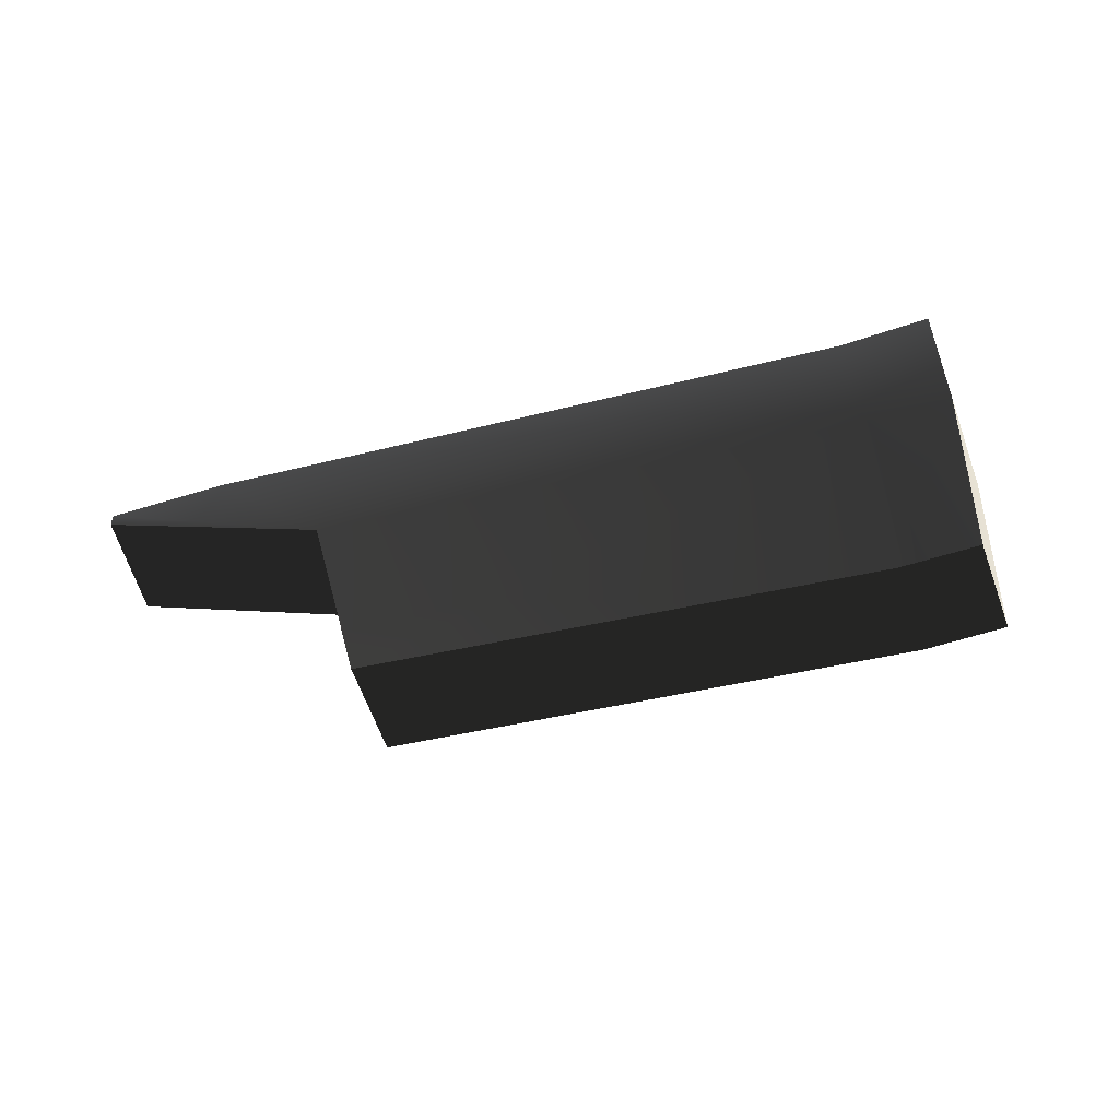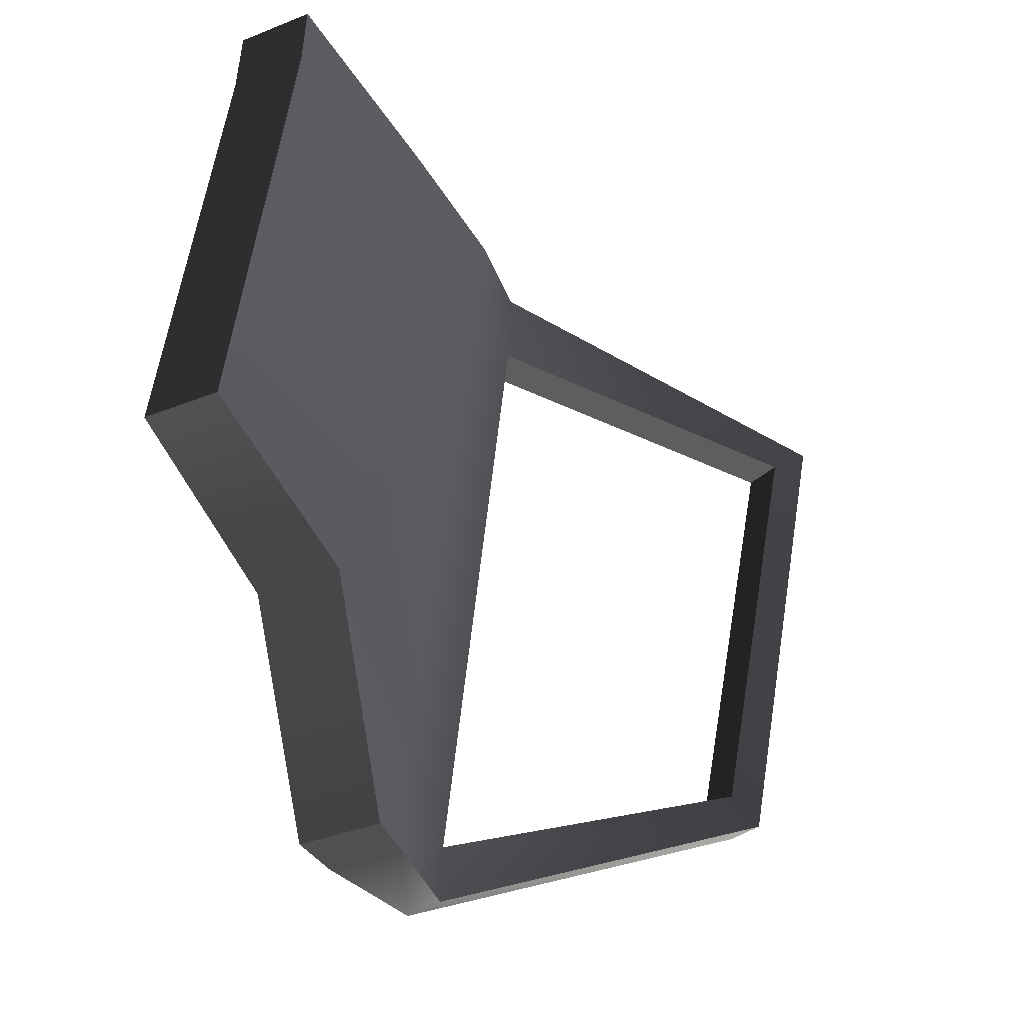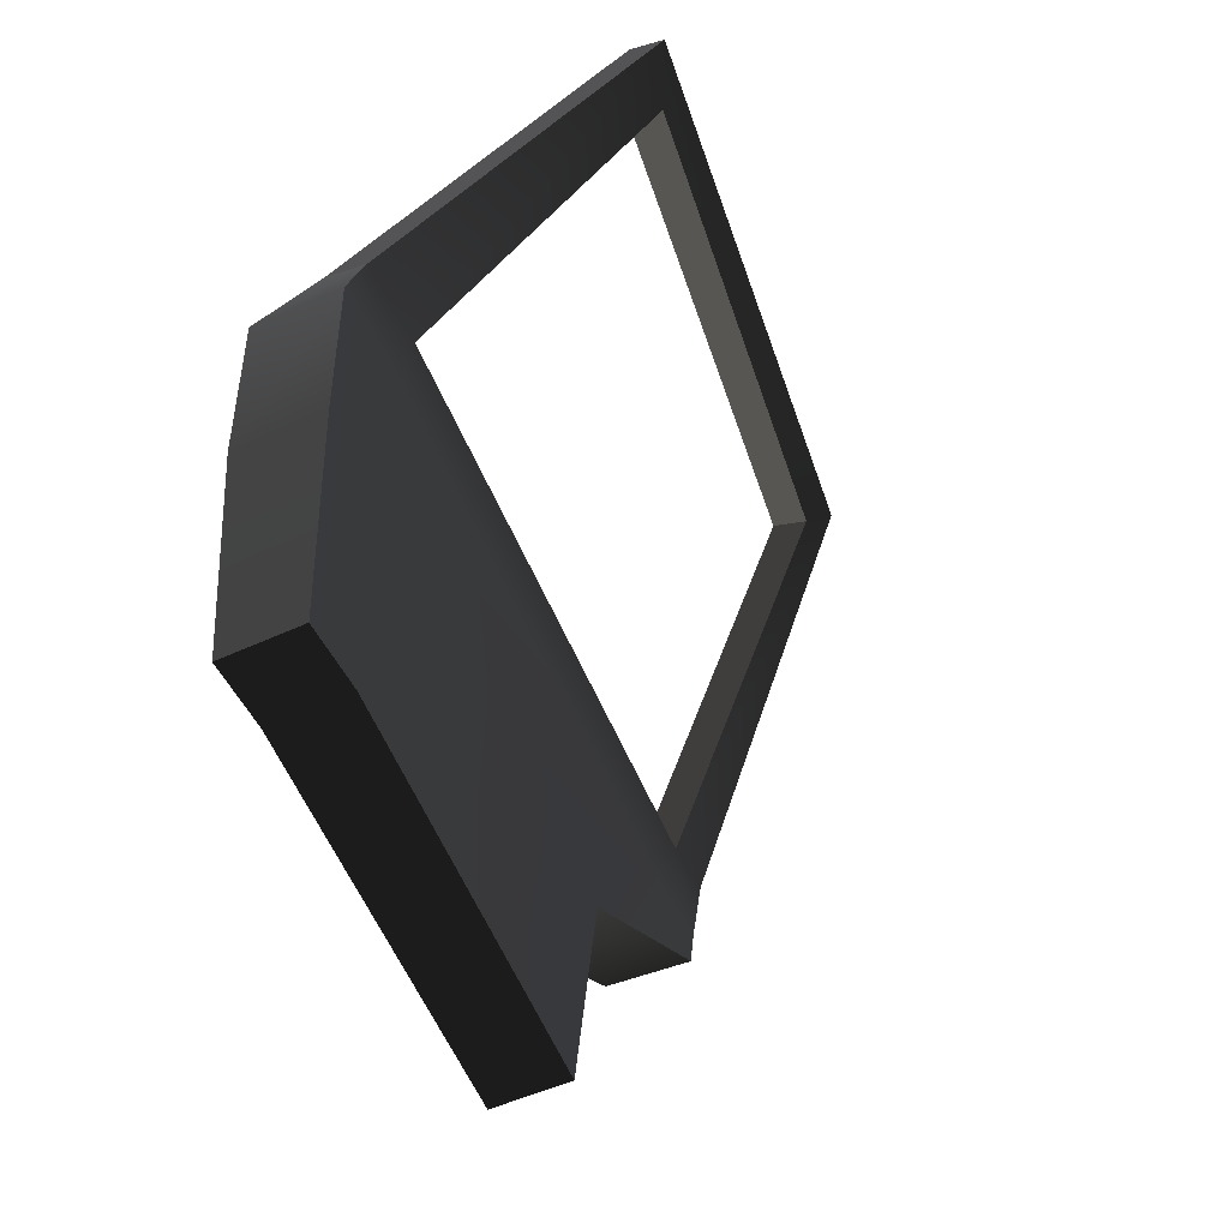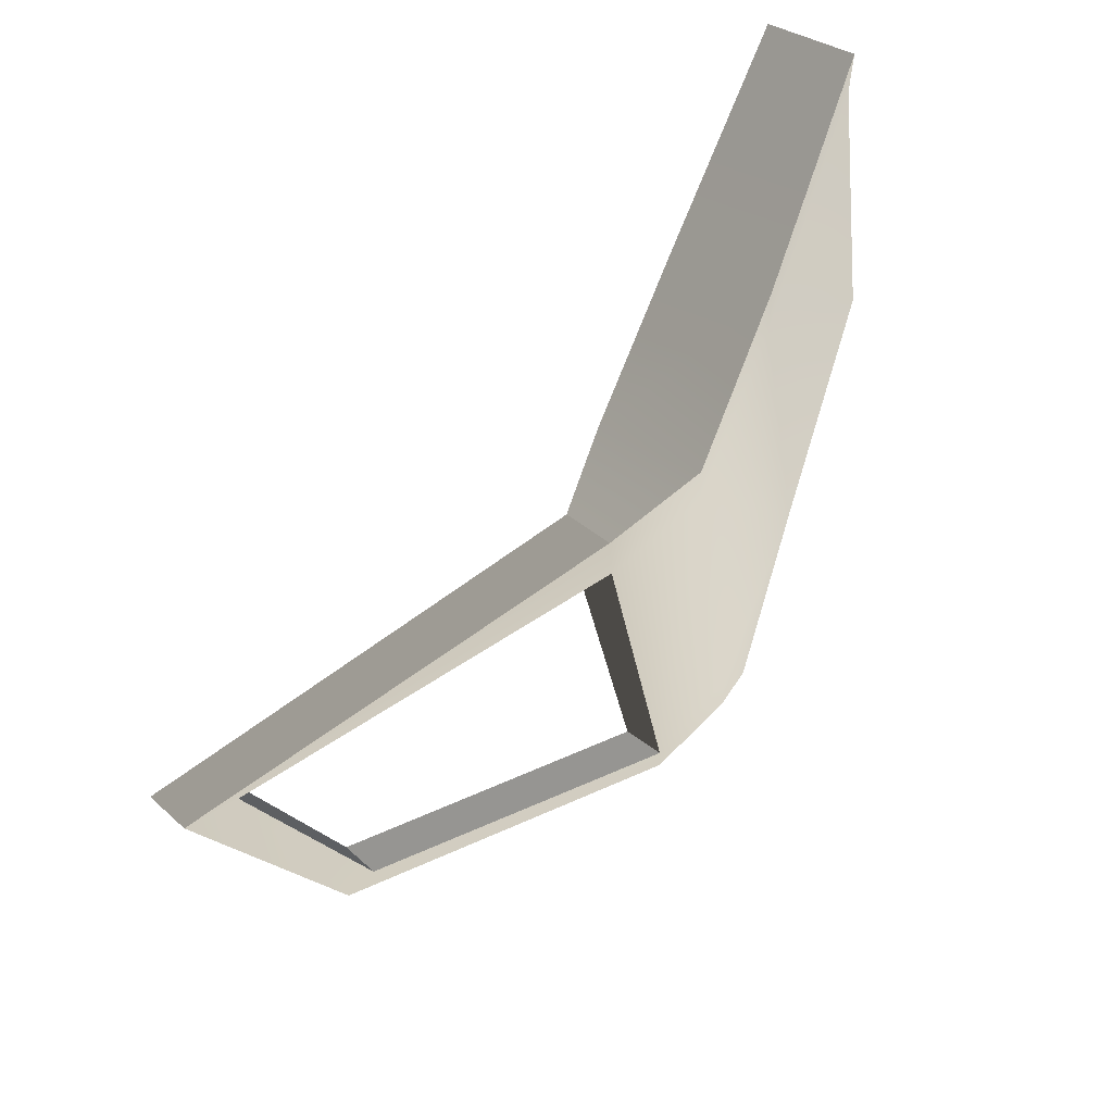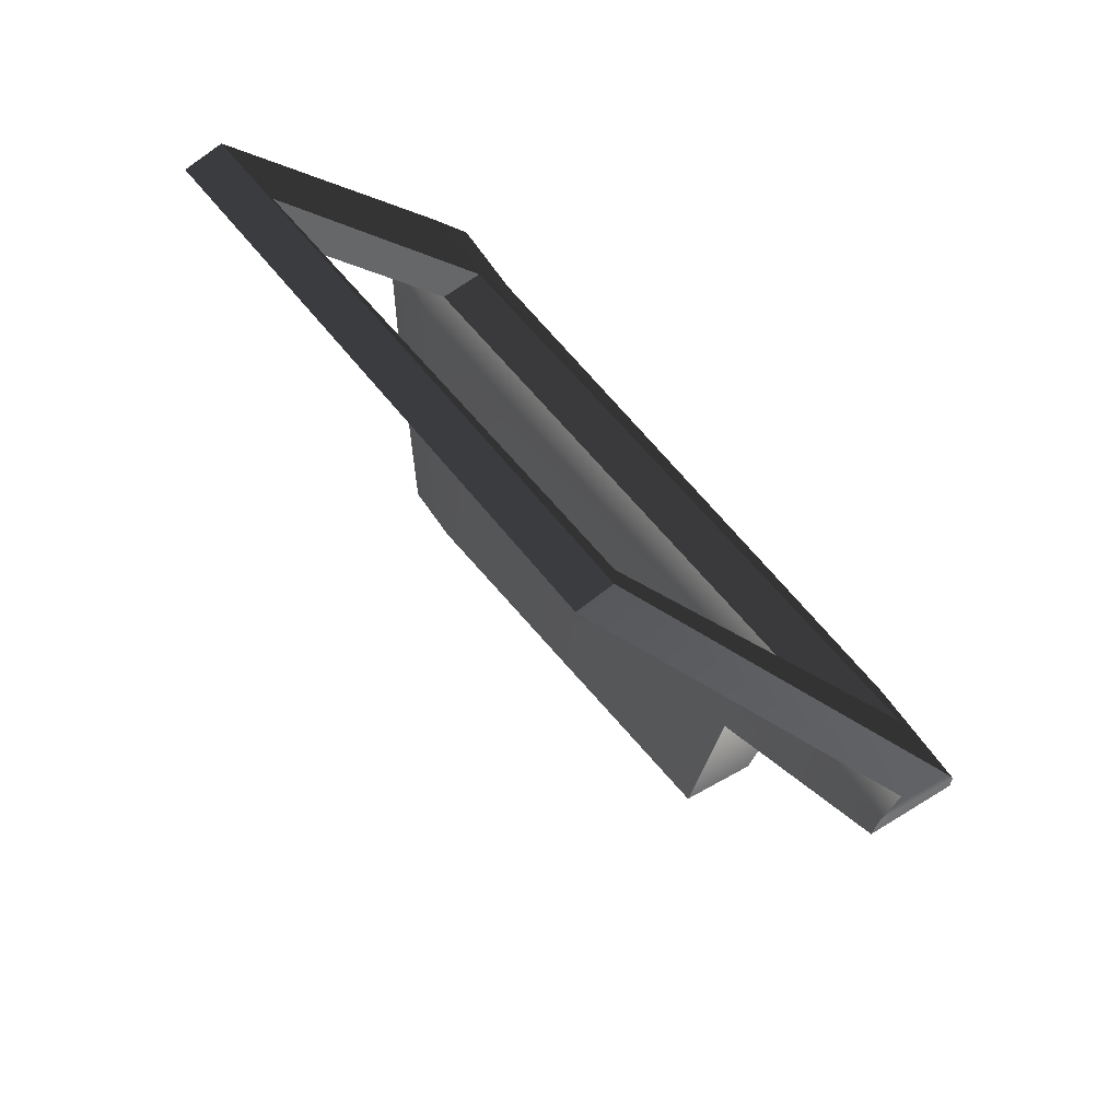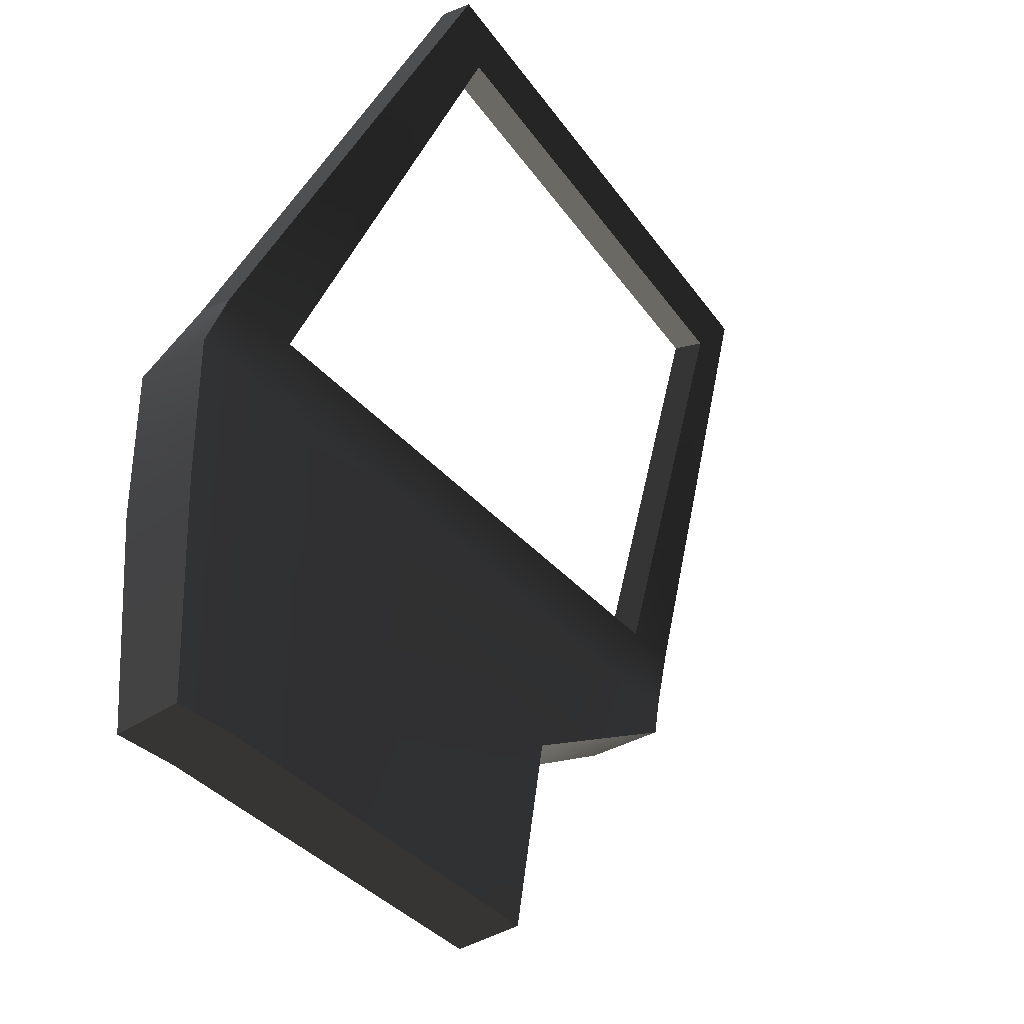
<metadata>
{"format":"obj","ext":"obj","renderer":"f3d","projection":"perspective","resolution":1024,"background":"white","views":[{"elev":-60.9,"azim":-70.7,"up":"+Y"},{"elev":-38.3,"azim":26.6,"up":"+Z"},{"elev":-50.1,"azim":27.2,"up":"+Y"},{"elev":73.5,"azim":-158.5,"up":"+Z"},{"elev":57.2,"azim":149.1,"up":"+Y"},{"elev":-36.8,"azim":41.8,"up":"+Y"}]}
</metadata>
<code>
v -0.01766 0.3 -0.04423
v -0.003217 0.001845 -0.04369
v -0.07471 -0.003315 -0.5907
v -0.096 0.2866 -0.6466
v -0.01308 0.3008 0.05765
v -0.0001105 0.002823 0.04177
v -0.01668 0.5066 -0.04495
v -0.0139 0.5114 0.05994
v 0.04767 0.6057 0.02802
v 0.04333 0.6051 -0.07908
v 0.3525 1.019 -0.07882
v 0.3235 0.9636 -0.1313
v -0.04318 0.5981 -0.8778
v -0.0922 0.4924 -0.7912
v -0.097 0.4915 -0.9283
v -0.1096 0.4406 -0.9166
v -0.04592 0.5986 -0.9531
v 0.2586 0.9489 -0.742
v 0.2364 0.9125 -0.7091
v 0.3235 0.9636 -0.1313
v 0.02484 -0.003315 -0.5908
v 0.09594 0.001837 -0.04381
v 0.09709 0.3007 -0.04449
v 0.02023 0.2864 -0.6466
v 0.09983 0.3015 0.05728
v 0.09865 0.002813 0.04163
v 0.09715 0.501 -0.04488
v 0.09986 0.5059 0.06022
v 0.09961 0.5934 0.02808
v 0.09525 0.593 -0.07922
v 0.3982 1.002 -0.07769
v 0.3692 0.9464 -0.1297
v 0.3035 0.9334 -0.7426
v 0.2813 0.8963 -0.7096
v 0.008649 0.5866 -0.8763
v 0.005915 0.5869 -0.9518
v 0.005032 0.4859 -0.9282
v 0.004605 0.4365 -0.9197
v 0.01166 0.4877 -0.7903
v -0.07471 -0.003315 -0.5907
v -0.003217 0.001845 -0.04369
v 0.09594 0.001837 -0.04381
v 0.02484 -0.003315 -0.5908
v 0.09865 0.002813 0.04163
v -0.0001105 0.002823 0.04177
v -0.096 0.2866 -0.6466
v -0.07471 -0.003315 -0.5907
v 0.02484 -0.003315 -0.5908
v 0.02023 0.2864 -0.6466
v -0.1096 0.4406 -0.9166
v 0.004605 0.4365 -0.9197
v -0.0139 0.5114 0.05994
v 0.04767 0.6057 0.02802
v 0.09961 0.5934 0.02808
v 0.09986 0.5059 0.06022
v -0.01308 0.3008 0.05765
v 0.09983 0.3015 0.05728
v -0.0001105 0.002823 0.04177
v 0.09865 0.002813 0.04163
v 0.2586 0.9489 -0.742
v -0.04592 0.5986 -0.9531
v 0.005915 0.5869 -0.9518
v 0.3035 0.9334 -0.7426
v 0.005032 0.4859 -0.9282
v -0.097 0.4915 -0.9283
v 0.004605 0.4365 -0.9197
v -0.1096 0.4406 -0.9166
v -0.04318 0.5981 -0.8778
v 0.2364 0.9125 -0.7091
v 0.2813 0.8963 -0.7096
v -0.04318 0.5981 -0.8778
v 0.2813 0.8963 -0.7096
v 0.008649 0.5866 -0.8763
v 0.2364 0.9125 -0.7091
v 0.3235 0.9636 -0.1313
v 0.3692 0.9464 -0.1297
v 0.2813 0.8963 -0.7096
v 0.3525 1.019 -0.07882
v 0.2586 0.9489 -0.742
v 0.3035 0.9334 -0.7426
v 0.3982 1.002 -0.07769
v 0.3235 0.9636 -0.1313
v 0.04333 0.6051 -0.07908
v 0.09525 0.593 -0.07922
v 0.3692 0.9464 -0.1297
v 0.04767 0.6057 0.02802
v 0.3525 1.019 -0.07882
v 0.3982 1.002 -0.07769
v 0.09961 0.5934 0.02808
v 0.04333 0.6051 -0.07908
v -0.04318 0.5981 -0.8778
v 0.008649 0.5866 -0.8763
v 0.09525 0.593 -0.07922
g door_backR_11187_3
f 1 3 2
f 1 4 3
f 5 1 2
f 5 2 6
f 7 1 5
f 7 4 1
f 7 5 8
f 9 7 8
f 9 10 7
f 10 9 11
f 10 11 12
f 13 7 10
f 13 14 7
f 7 14 4
f 4 14 15
f 13 15 14
f 4 15 16
f 13 17 15
f 13 18 17
f 13 19 18
f 20 18 19
f 20 11 18
f 21 23 22
f 21 24 23
f 22 23 25
f 22 25 26
f 25 23 27
f 24 27 23
f 25 27 28
f 27 29 28
f 27 30 29
f 31 29 30
f 31 30 32
f 33 31 32
f 33 32 34
f 33 34 35
f 27 35 30
f 33 35 36
f 37 36 35
f 37 24 38
f 37 39 24
f 37 35 39
f 27 39 35
f 24 39 27
f 40 42 41
f 40 43 42
f 41 42 44
f 41 44 45
f 46 48 47
f 46 49 48
f 50 49 46
f 50 51 49
f 52 54 53
f 52 55 54
f 56 55 52
f 56 57 55
f 58 57 56
f 58 59 57
f 60 62 61
f 60 63 62
f 61 62 64
f 61 64 65
f 65 64 66
f 65 66 67
f 68 70 69
f 71 73 72
f 74 76 75
f 74 77 76
f 78 80 79
f 78 81 80
f 82 84 83
f 82 85 84
f 86 88 87
f 86 89 88
f 90 92 91
f 90 93 92

</code>
